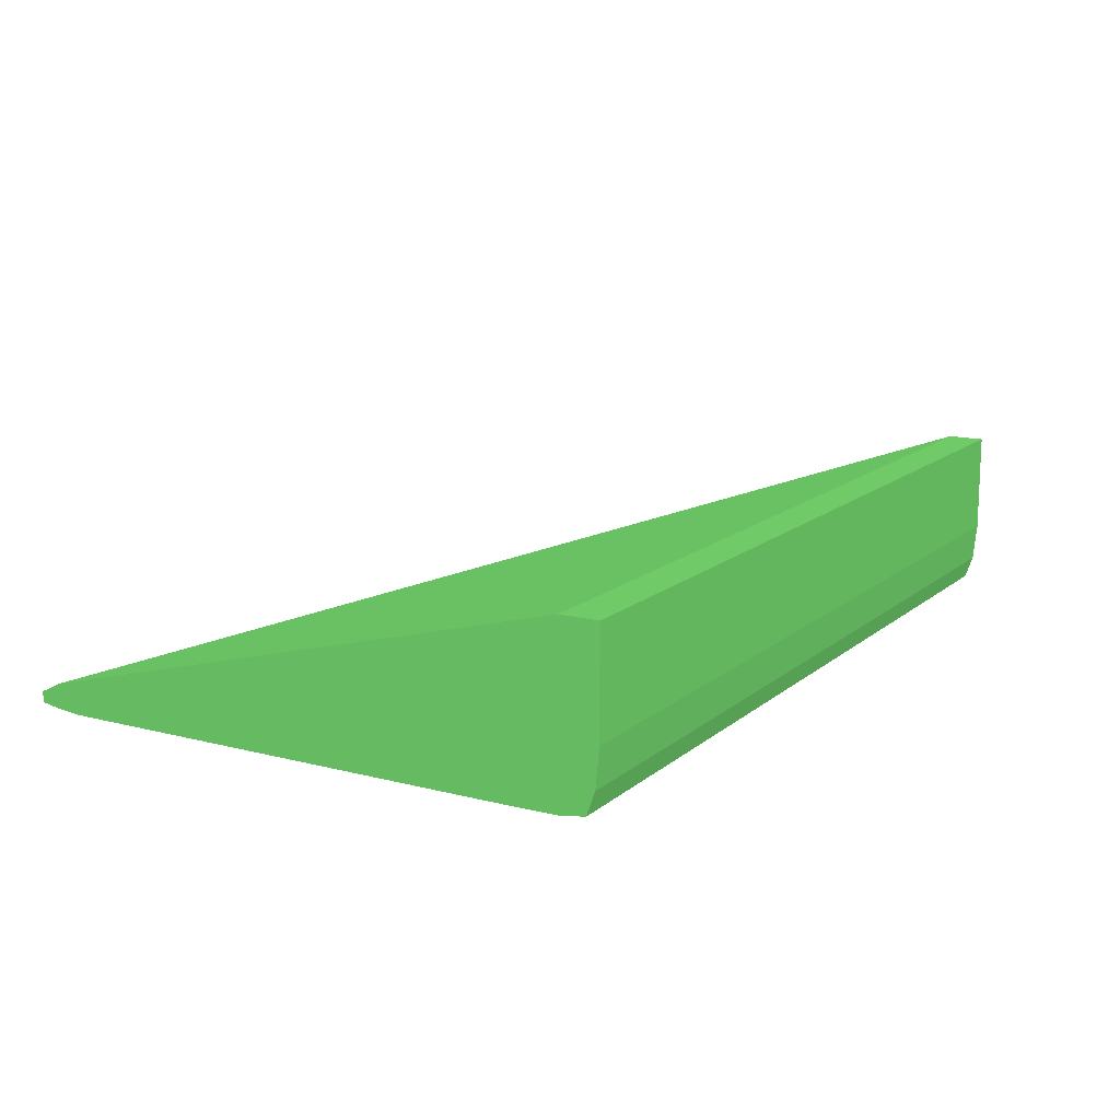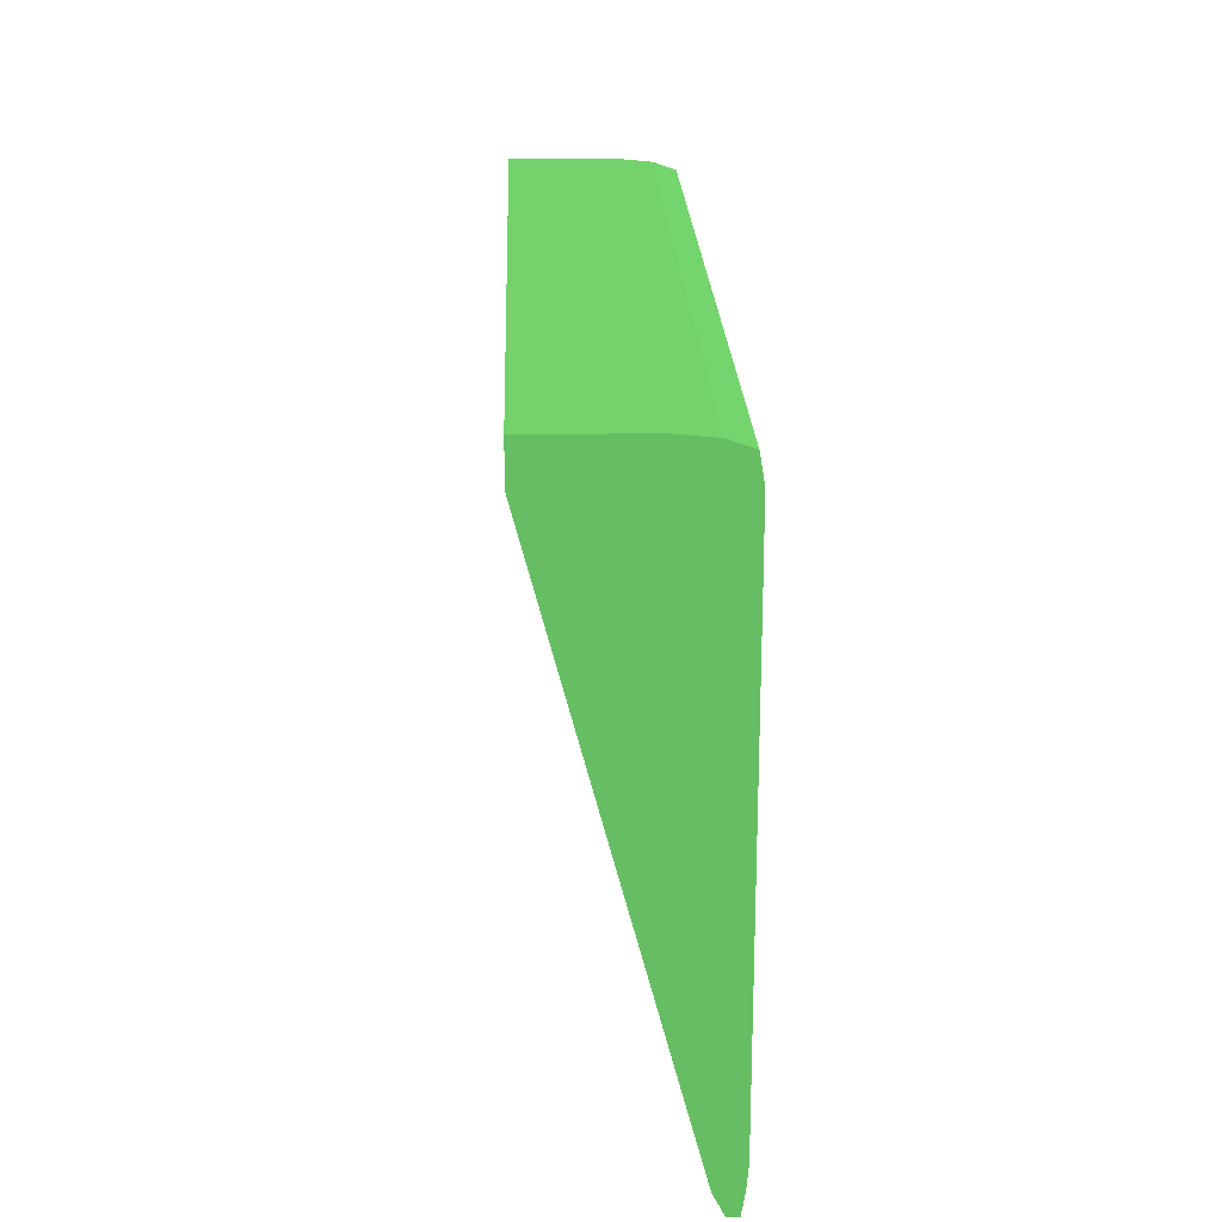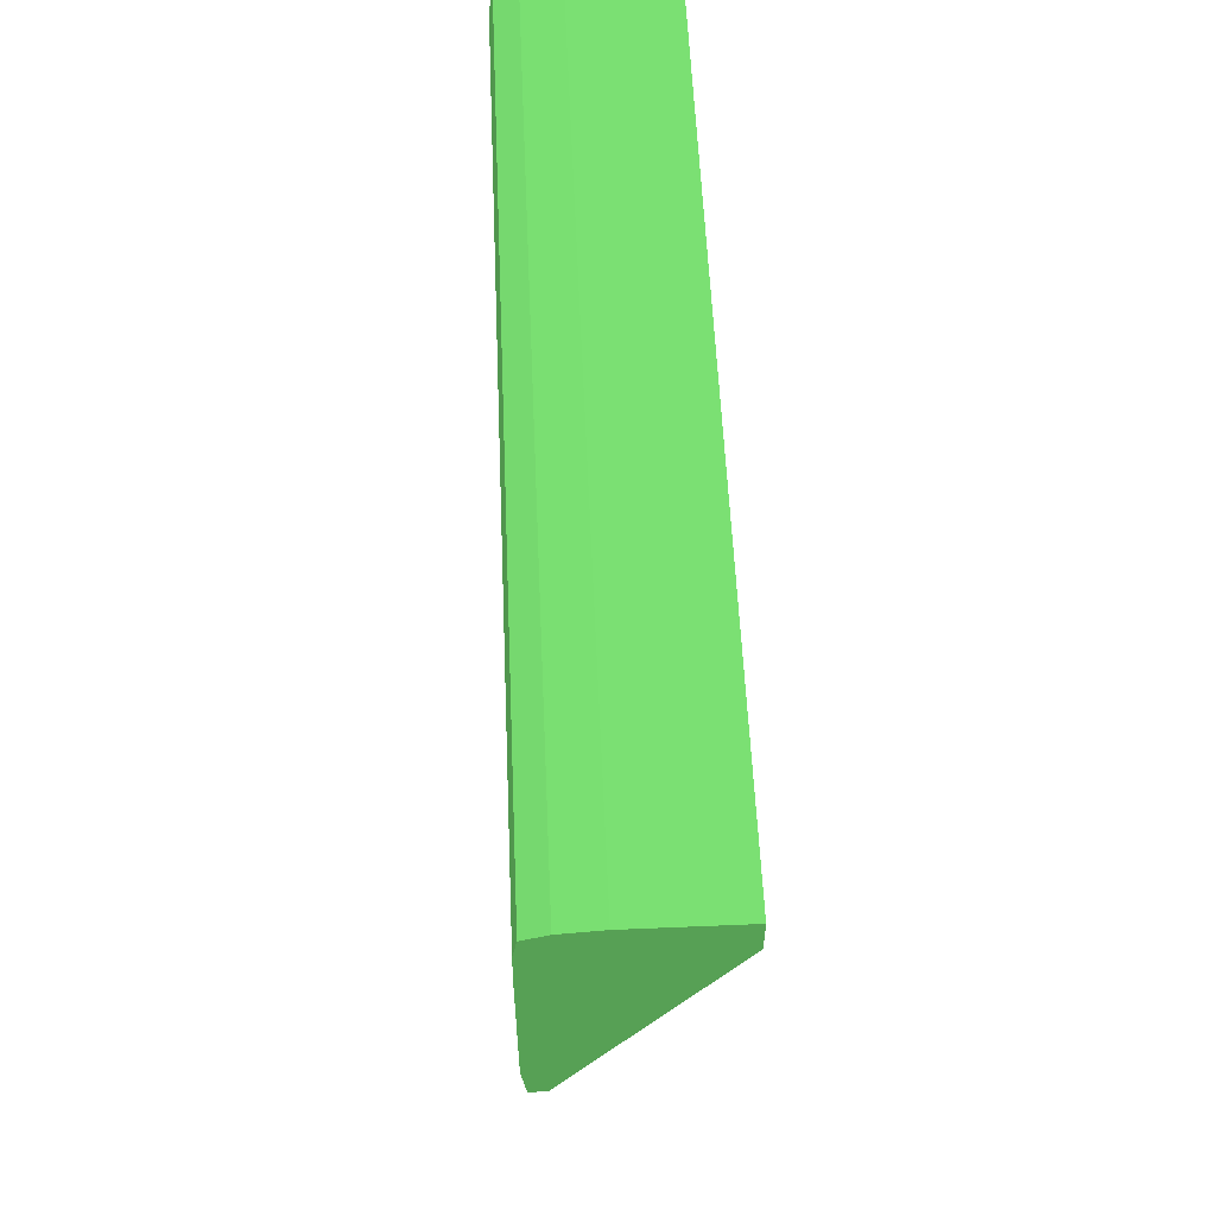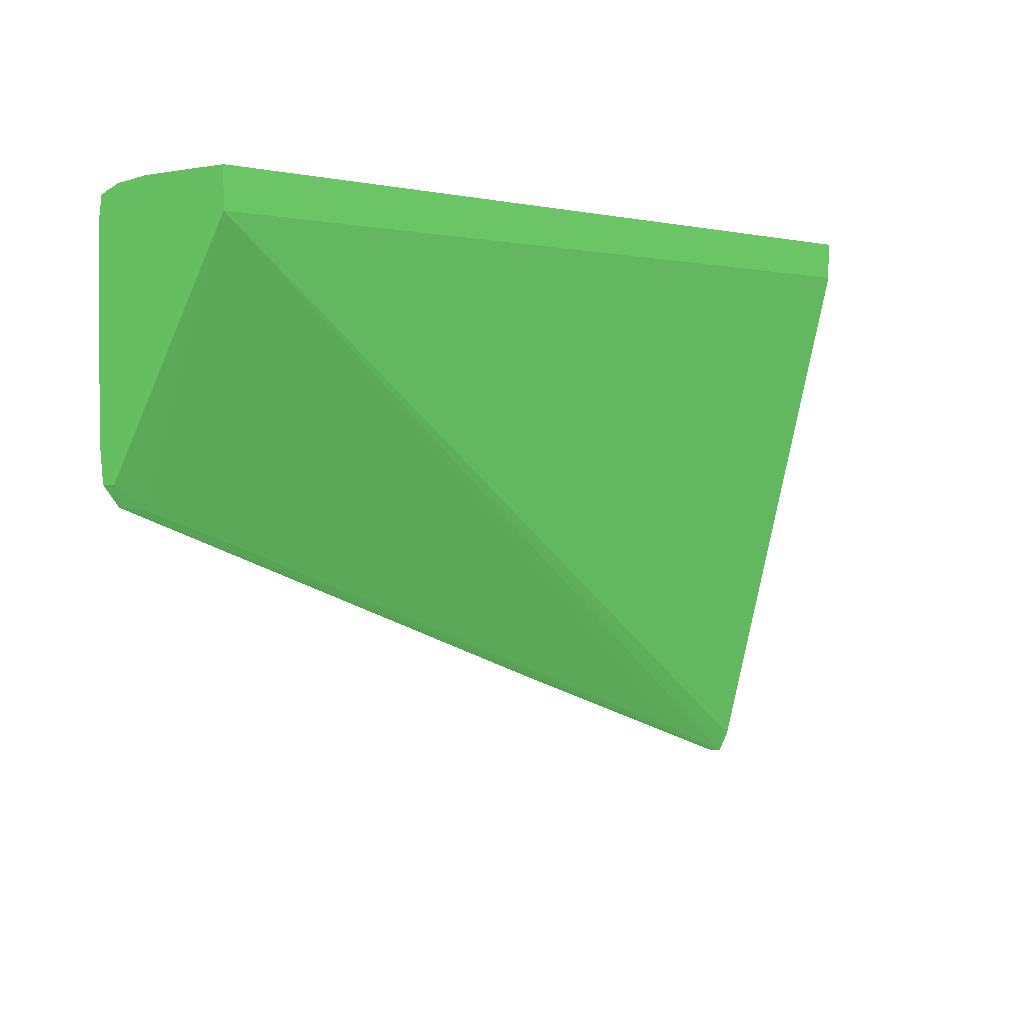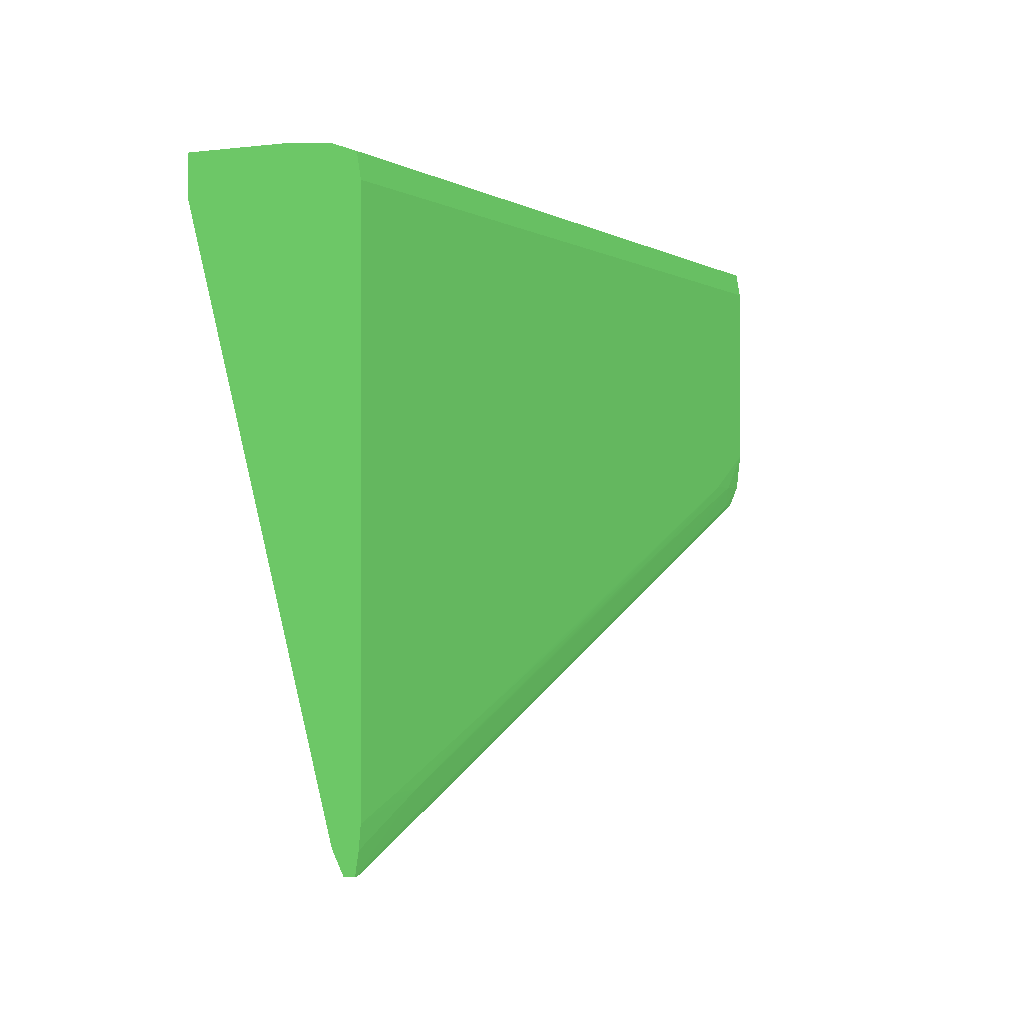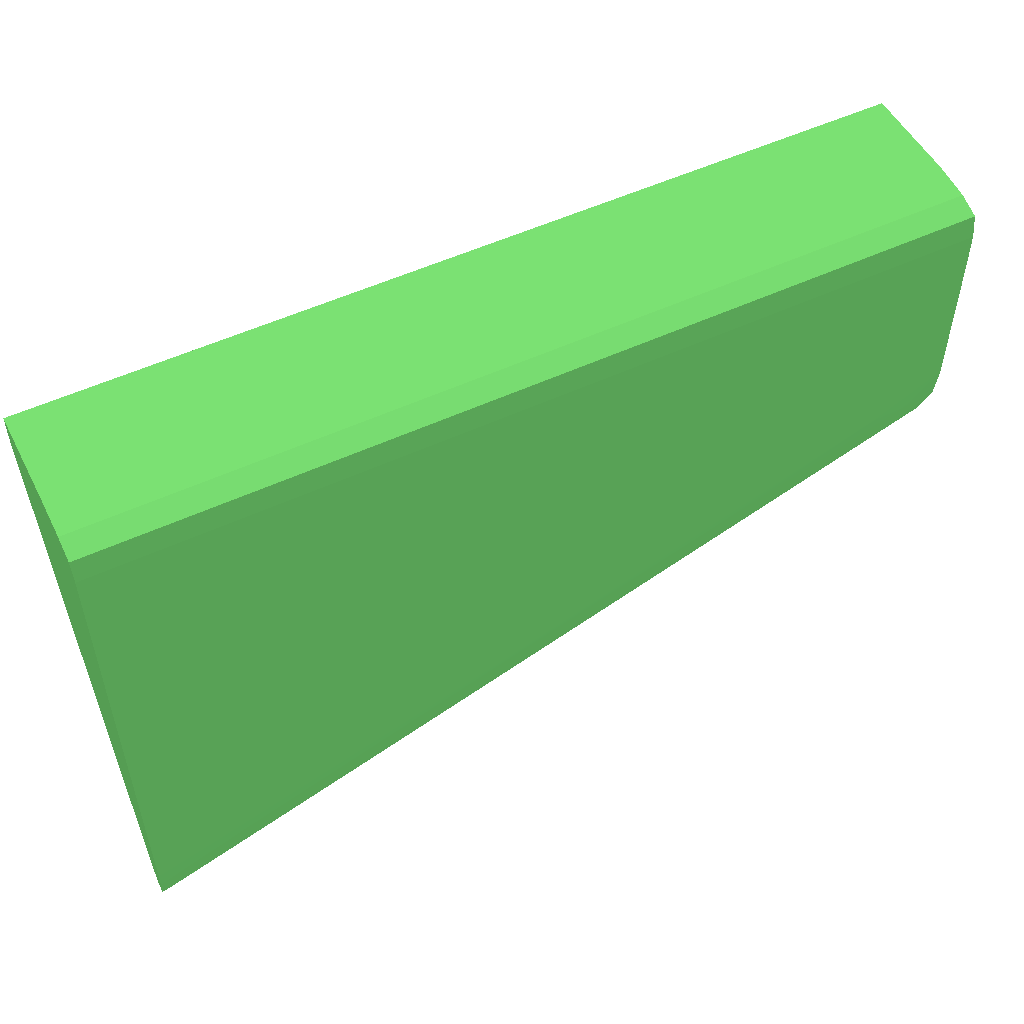
<metadata>
{"format":"obj","ext":"obj","renderer":"f3d","projection":"perspective","resolution":1024,"background":"white","views":[{"elev":13.8,"azim":120.2,"up":"+Z"},{"elev":21.4,"azim":88.0,"up":"+Y"},{"elev":56.4,"azim":-92.5,"up":"+Y"},{"elev":1.7,"azim":-48.2,"up":"+Y"},{"elev":-0.6,"azim":115.9,"up":"+Y"},{"elev":52.3,"azim":153.2,"up":"+Y"}]}
</metadata>
<code>
v -0.06484 0.03266 -0.01644 0.251 0.4627 0.2431
v -0.06484 0.03133 -0.01644 0.251 0.4627 0.2431
v -0.06484 0.03266 -0.02002 0.251 0.4627 0.2431
v -0.09635 0.03266 -0.01644 0.251 0.4627 0.2431
v -0.06484 0.01257 -0.02137 0.251 0.4627 0.2431
v -0.09635 0.03133 -0.01644 0.251 0.4627 0.2431
v -0.06484 0.0326 -0.02065 0.251 0.4627 0.2431
v -0.09635 0.03266 -0.02002 0.251 0.4627 0.2431
v -0.06484 0.01181 -0.02175 0.251 0.4627 0.2431
v -0.09635 0.02337 -0.02162 0.251 0.4627 0.2431
v -0.09505 0.02256 -0.02174 0.251 0.4627 0.2431
v -0.09102 0.02119 -0.02169 0.251 0.4627 0.2431
v -0.06816 0.0131 -0.02166 0.251 0.4627 0.2431
v -0.06484 0.03253 -0.02136 0.251 0.4627 0.2431
v -0.09635 0.03253 -0.02136 0.251 0.4627 0.2431
v -0.0651 0.01184 -0.02179 0.251 0.4627 0.2431
v -0.06484 0.01181 -0.02212 0.251 0.4627 0.2431
v -0.09582 0.02265 -0.02193 0.251 0.4627 0.2431
v -0.09635 0.02337 -0.02216 0.251 0.4627 0.2431
v -0.09186 0.02129 -0.02187 0.251 0.4627 0.2431
v -0.08791 0.01992 -0.02182 0.251 0.4627 0.2431
v -0.08396 0.01855 -0.02178 0.251 0.4627 0.2431
v -0.07219 0.01447 -0.0217 0.251 0.4627 0.2431
v -0.06484 0.03225 -0.02216 0.251 0.4627 0.2431
v -0.09635 0.03252 -0.02139 0.251 0.4627 0.2431
v -0.06906 0.0132 -0.02183 0.251 0.4627 0.2431
v -0.0651 0.01184 -0.02211 0.251 0.4627 0.2431
v -0.06816 0.0131 -0.02215 0.251 0.4627 0.2431
v -0.06816 0.01395 -0.02229 0.251 0.4627 0.2431
v -0.06484 0.01257 -0.02224 0.251 0.4627 0.2431
v -0.07697 0.01594 -0.02196 0.251 0.4627 0.2431
v -0.07301 0.01457 -0.02189 0.251 0.4627 0.2431
v -0.09582 0.02265 -0.02206 0.251 0.4627 0.2431
v -0.09635 0.02339 -0.02217 0.251 0.4627 0.2431
v -0.09505 0.02336 -0.02227 0.251 0.4627 0.2431
v -0.09505 0.02256 -0.02212 0.251 0.4627 0.2431
v -0.06484 0.03186 -0.02223 0.251 0.4627 0.2431
v -0.09635 0.03225 -0.02216 0.251 0.4627 0.2431
v -0.06906 0.0132 -0.02209 0.251 0.4627 0.2431
v -0.07219 0.01447 -0.02214 0.251 0.4627 0.2431
v -0.08791 0.01992 -0.0221 0.251 0.4627 0.2431
v -0.08396 0.01855 -0.02211 0.251 0.4627 0.2431
v -0.08002 0.01719 -0.02212 0.251 0.4627 0.2431
v -0.07219 0.01529 -0.02228 0.251 0.4627 0.2431
v -0.09102 0.02119 -0.02214 0.251 0.4627 0.2431
v -0.08698 0.01982 -0.02215 0.251 0.4627 0.2431
v -0.06682 0.01395 -0.02231 0.251 0.4627 0.2431
v -0.06484 0.01332 -0.02231 0.251 0.4627 0.2431
v -0.09102 0.02201 -0.02228 0.251 0.4627 0.2431
v -0.08698 0.02067 -0.02229 0.251 0.4627 0.2431
v -0.08295 0.01932 -0.0223 0.251 0.4627 0.2431
v -0.07892 0.01798 -0.02231 0.251 0.4627 0.2431
v -0.07488 0.01664 -0.02231 0.251 0.4627 0.2431
v -0.07085 0.01529 -0.02231 0.251 0.4627 0.2431
v -0.07697 0.01594 -0.02205 0.251 0.4627 0.2431
v -0.07301 0.01457 -0.02208 0.251 0.4627 0.2431
v -0.09186 0.02129 -0.02208 0.251 0.4627 0.2431
v -0.09635 0.02465 -0.02231 0.251 0.4627 0.2431
v -0.09371 0.02336 -0.02231 0.251 0.4627 0.2431
v -0.06484 0.03143 -0.0223 0.251 0.4627 0.2431
v -0.09635 0.03143 -0.0223 0.251 0.4627 0.2431
v -0.06484 0.01395 -0.02231 0.251 0.4627 0.2431
v -0.08967 0.02201 -0.02231 0.251 0.4627 0.2431
v -0.09635 0.0247 -0.02231 0.251 0.4627 0.2431
v -0.06484 0.0308 -0.02231 0.251 0.4627 0.2431
v -0.09635 0.03138 -0.0223 0.251 0.4627 0.2431
v -0.06484 0.03008 -0.02231 0.251 0.4627 0.2431
v -0.09635 0.03008 -0.02231 0.251 0.4627 0.2431
f 1 2 5
f 1 5 9
f 1 9 17
f 1 17 30
f 1 30 48
f 1 48 62
f 1 62 67
f 1 67 65
f 1 65 60
f 1 60 37
f 1 37 24
f 1 24 14
f 1 14 7
f 1 7 3
f 1 3 8
f 1 8 4
f 1 4 6
f 1 6 2
f 2 6 5
f 3 7 8
f 4 8 15
f 4 15 25
f 4 25 38
f 4 38 61
f 4 61 66
f 4 66 68
f 4 68 64
f 4 64 58
f 4 58 34
f 4 34 19
f 4 19 10
f 4 10 6
f 5 6 9
f 6 10 11
f 6 11 12
f 6 12 13
f 6 13 9
f 7 14 15
f 7 15 8
f 9 13 16
f 9 16 27
f 9 27 17
f 10 18 11
f 10 19 33
f 10 33 18
f 11 18 20
f 11 20 21
f 11 21 22
f 11 22 12
f 12 22 23
f 12 23 13
f 13 23 16
f 14 24 25
f 14 25 15
f 16 26 39
f 16 39 27
f 16 23 22
f 16 22 21
f 16 21 26
f 17 27 28
f 17 28 29
f 17 29 30
f 18 31 32
f 18 32 20
f 18 33 55
f 18 55 31
f 19 34 35
f 19 35 36
f 19 36 33
f 20 32 26
f 20 26 21
f 24 37 38
f 24 38 25
f 26 32 56
f 26 56 39
f 27 40 28
f 27 39 41
f 27 41 42
f 27 42 43
f 27 43 40
f 28 44 29
f 28 40 43
f 28 43 45
f 28 45 46
f 28 46 35
f 28 35 44
f 29 47 48
f 29 48 30
f 29 44 49
f 29 49 50
f 29 50 51
f 29 51 52
f 29 52 53
f 29 53 54
f 29 54 47
f 31 55 56
f 31 56 32
f 33 36 57
f 33 57 56
f 33 56 55
f 34 58 35
f 35 46 45
f 35 45 36
f 35 58 59
f 35 59 49
f 35 49 44
f 36 45 43
f 36 43 42
f 36 42 41
f 36 41 57
f 37 60 61
f 37 61 38
f 39 56 57
f 39 57 41
f 47 62 48
f 47 54 63
f 47 63 64
f 47 64 68
f 47 68 67
f 47 67 62
f 49 59 50
f 50 59 51
f 51 59 52
f 52 59 53
f 53 59 54
f 54 59 63
f 58 64 59
f 59 64 63
f 60 65 66
f 60 66 61
f 65 67 68
f 65 68 66

</code>
